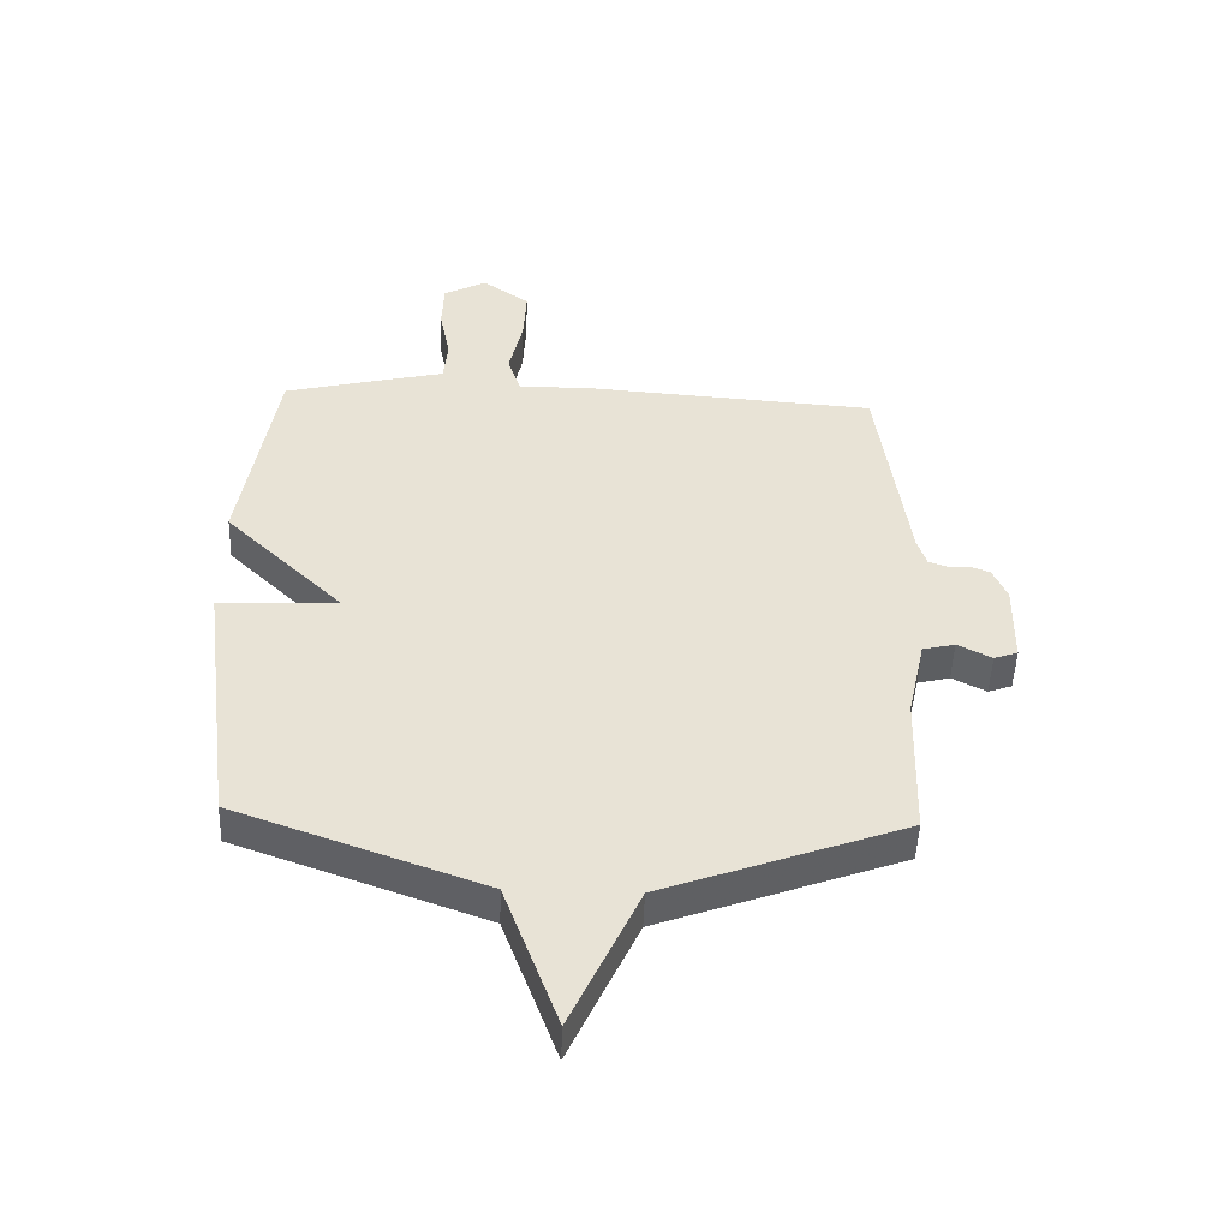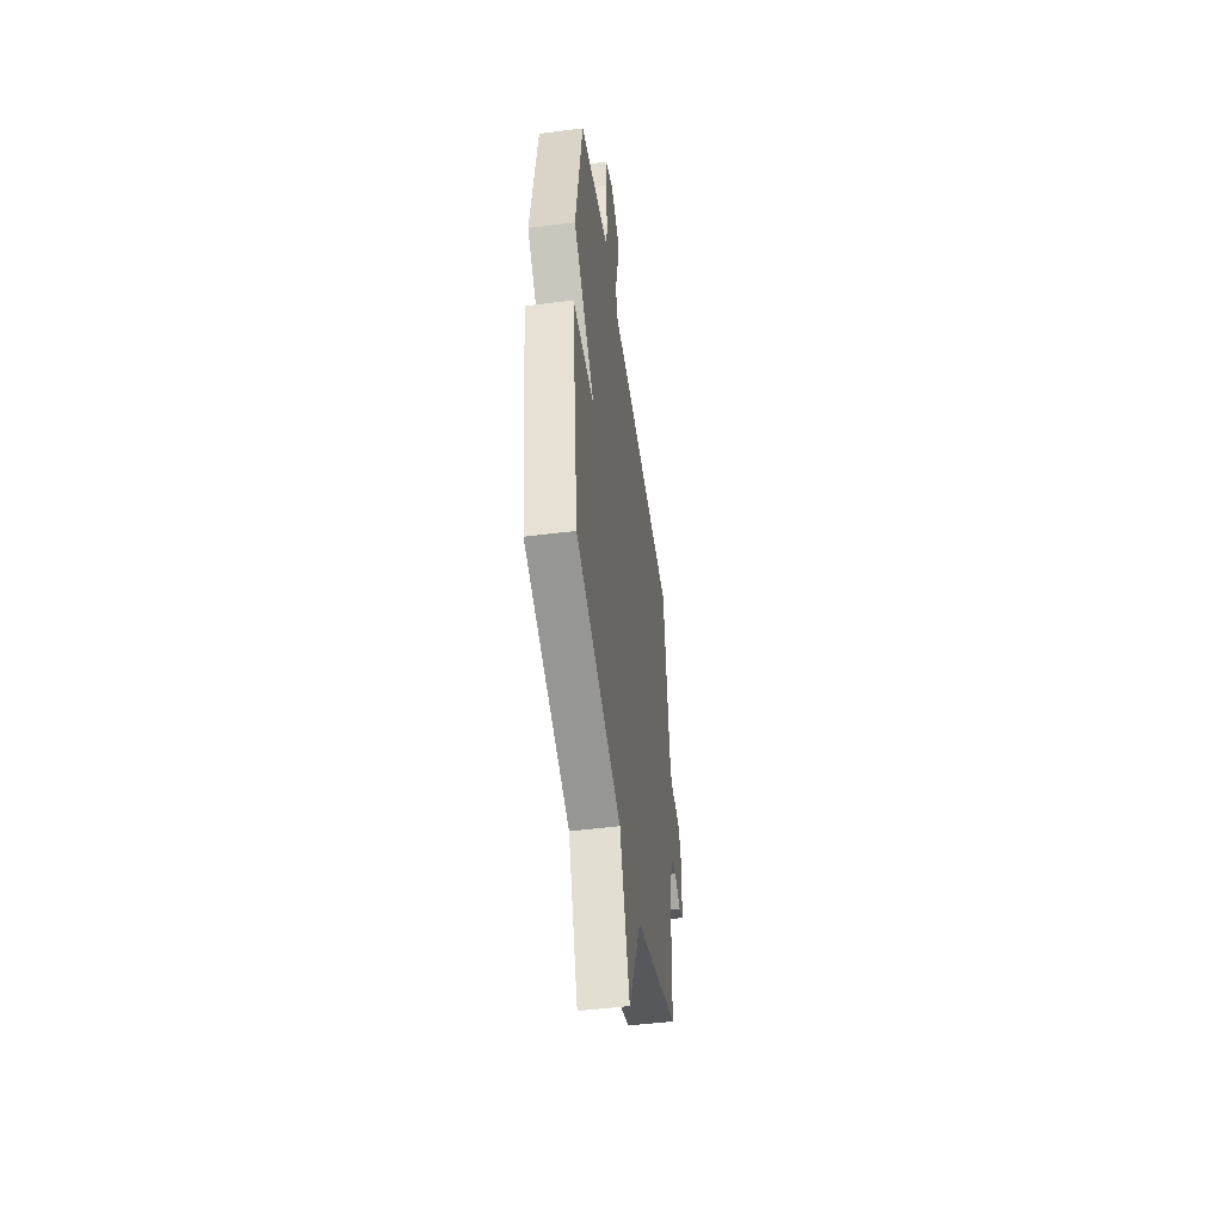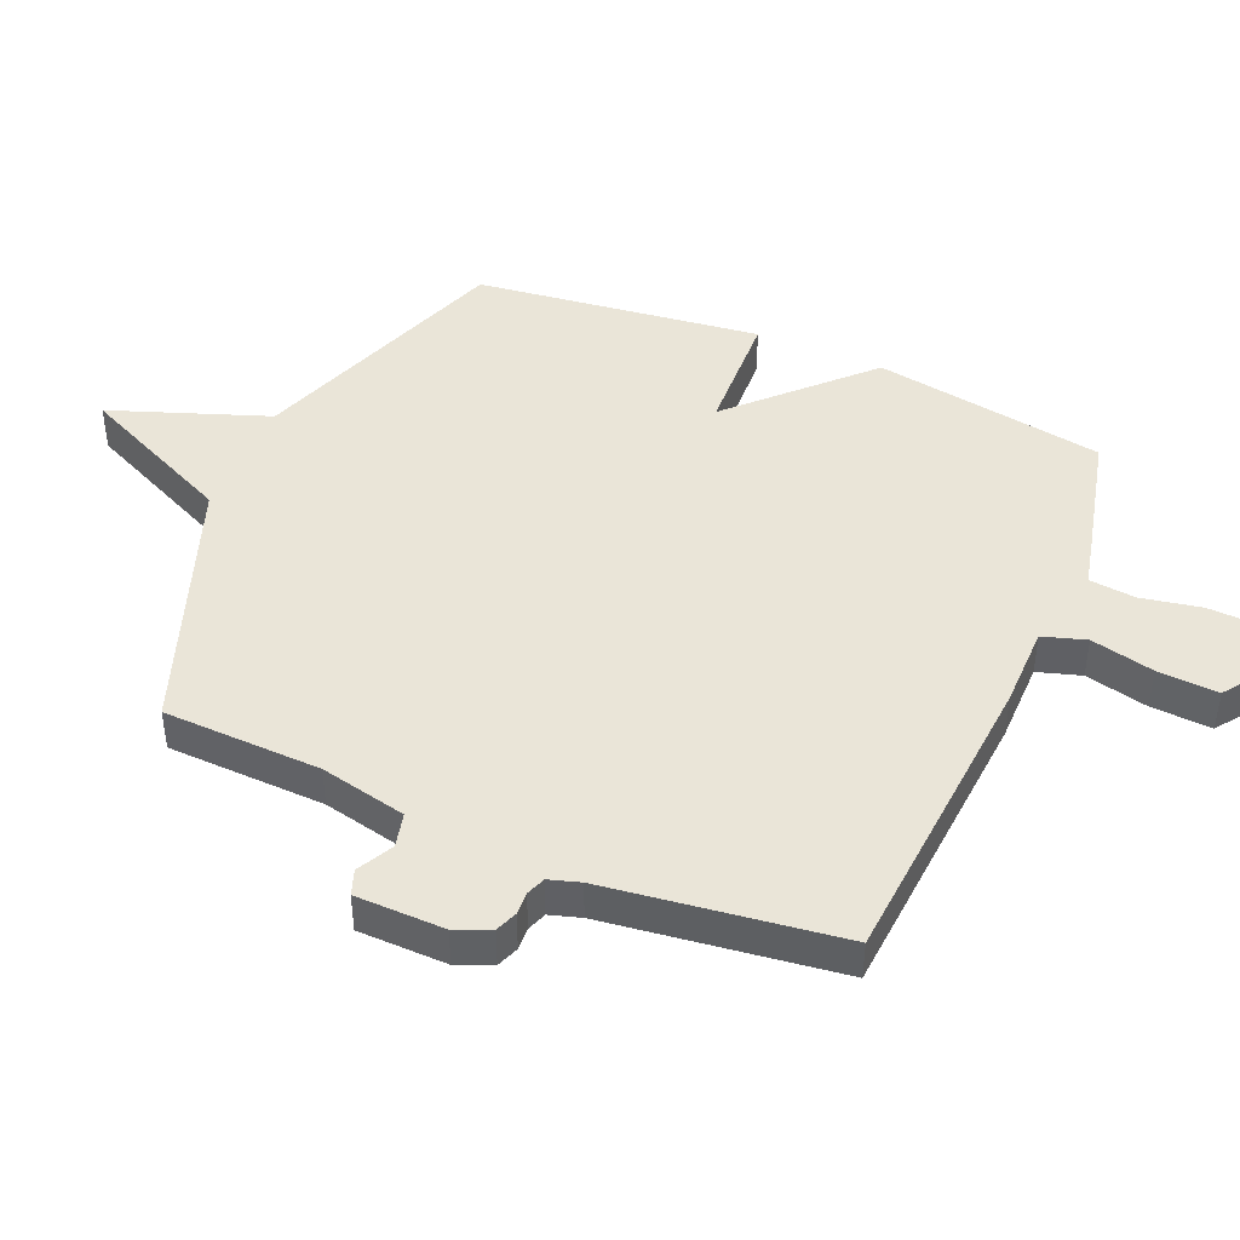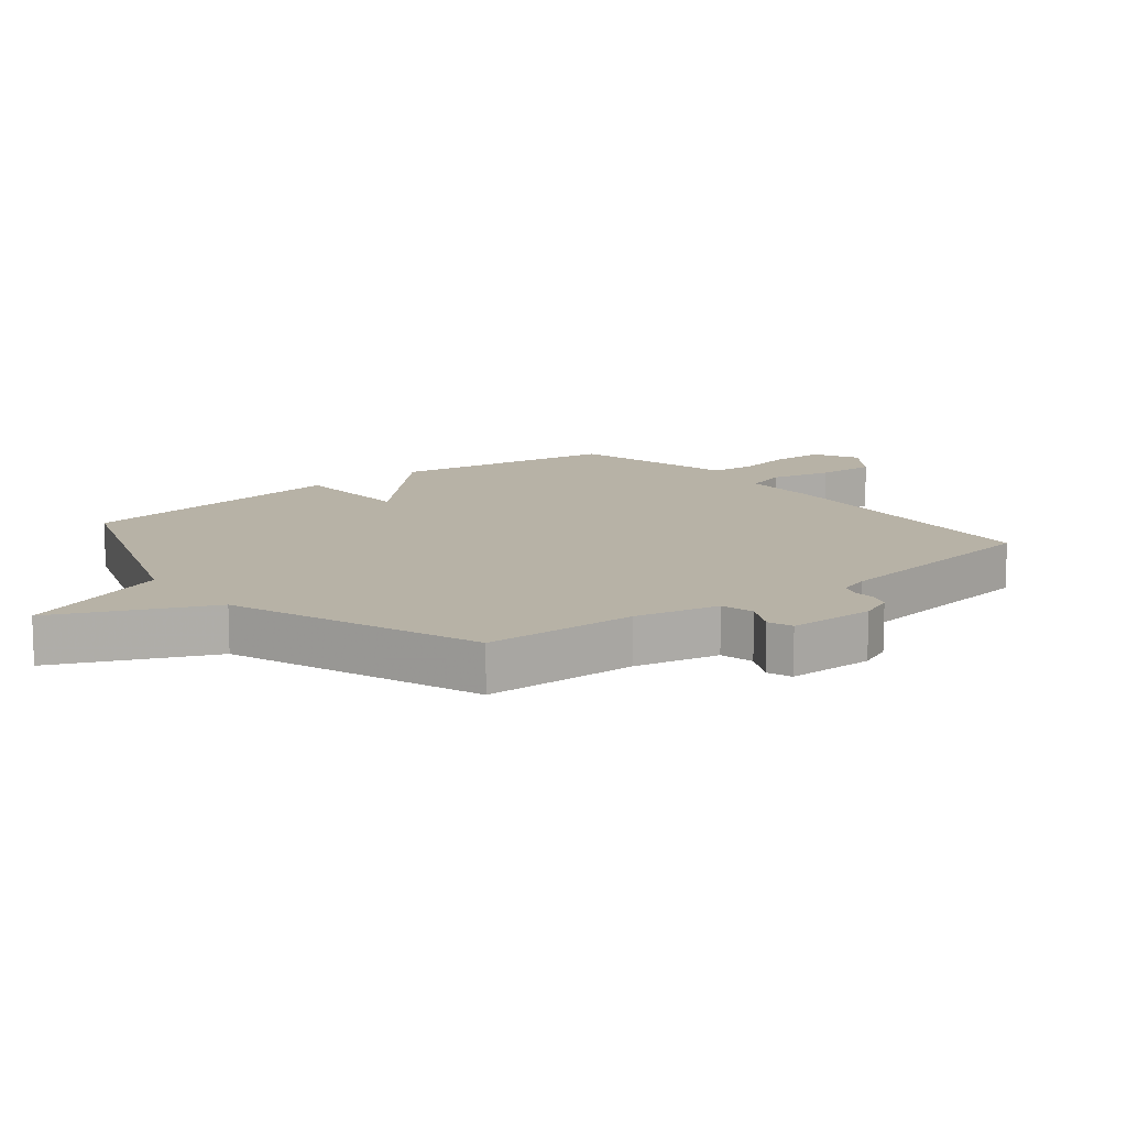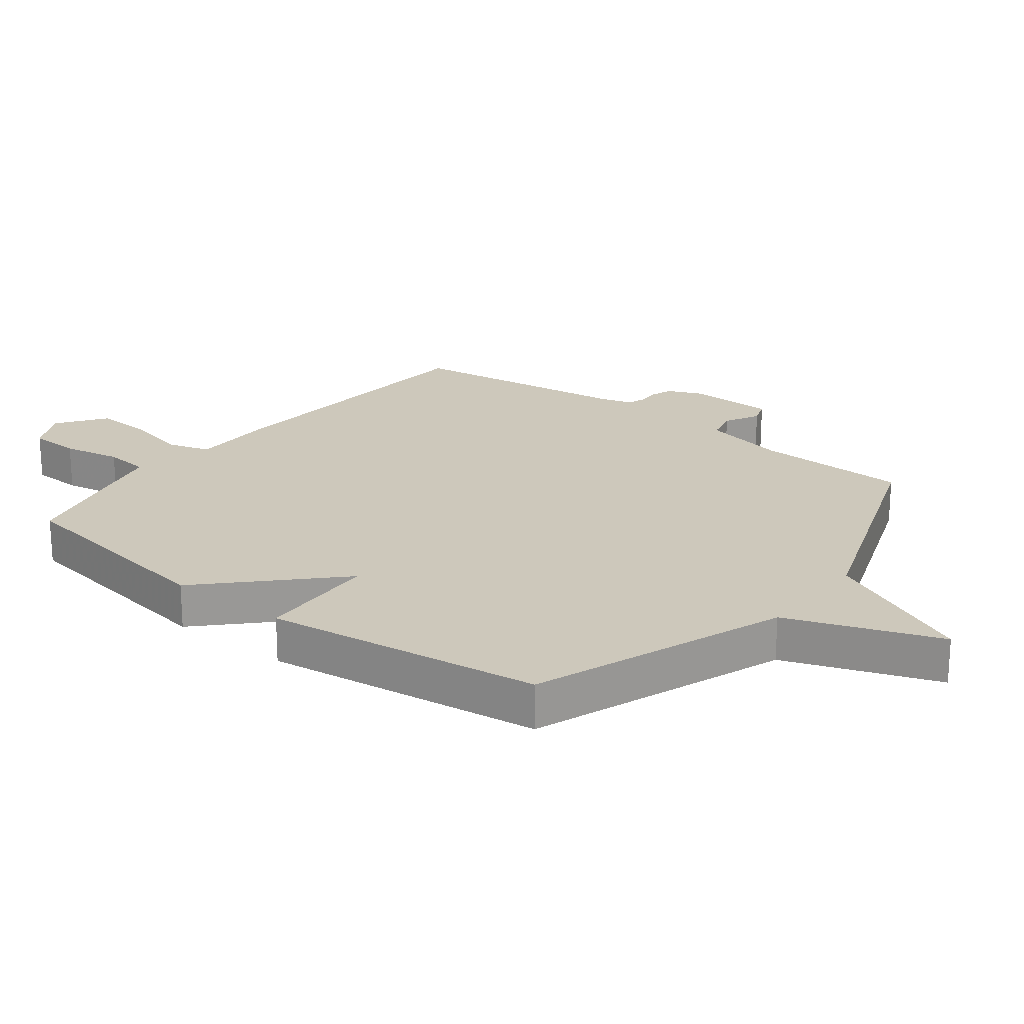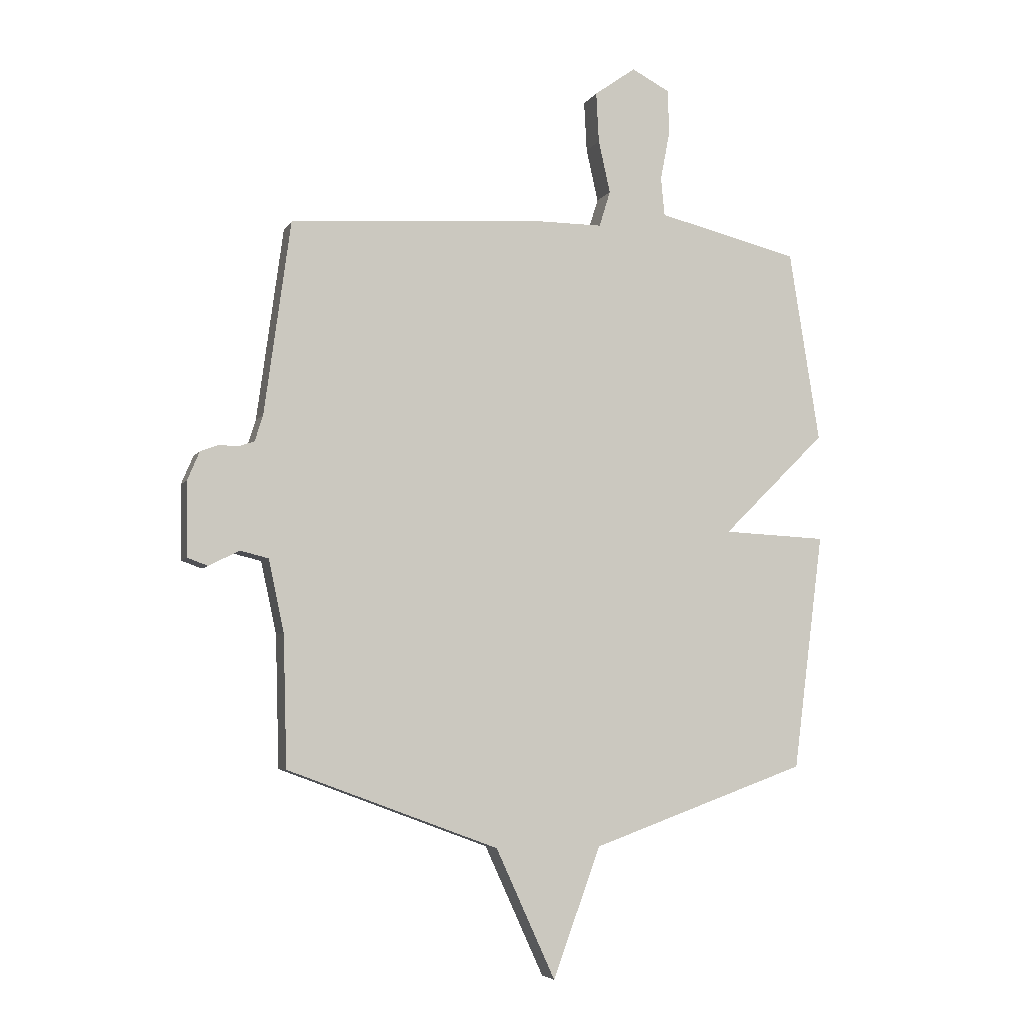
<metadata>
{"format":"obj","ext":"obj","renderer":"f3d","projection":"perspective","resolution":1024,"background":"white","views":[{"elev":-49.1,"azim":177.9,"up":"+Z"},{"elev":-48.5,"azim":98.1,"up":"+Z"},{"elev":44.7,"azim":-66.7,"up":"+Y"},{"elev":12.4,"azim":-128.8,"up":"+Y"},{"elev":21.8,"azim":127.9,"up":"+Y"},{"elev":-5.5,"azim":-17.6,"up":"+Z"}]}
</metadata>
<code>
v 0.5 0.07 -0.5
v 0.095 0.07 -0.646
v 0.006 0.07 -0.888
v -0.105 0.07 -0.646
v -0.5 0.07 -0.5
v -0.507 0.07 -0.255
v -0.536 0.07 -0.121
v -0.589 0.07 -0.108
v -0.645 0.07 -0.137
v -0.684 0.07 -0.123
v -0.686 0.07 0.015
v -0.663 0.07 0.069
v -0.629 0.07 0.082
v -0.594 0.07 0.08
v -0.564 0.07 0.091
v -0.549 0.07 0.139
v -0.5 0.07 0.5
v -0.026 0.07 0.534
v 0.101 0.07 0.534
v 0.122 0.07 0.601
v 0.1 0.07 0.699
v 0.095 0.07 0.793
v 0.172 0.07 0.848
v 0.243 0.07 0.811
v 0.246 0.07 0.729
v 0.228 0.07 0.636
v 0.235 0.07 0.564
v 0.312 0.07 0.546
v 0.5 0.07 0.5
v 0.557 0.07 0.142
v 0.363 0.07 -0.049
v 0.557 0.07 -0.058
v 0.5 0 -0.5
v 0.095 0 -0.646
v 0.006 0 -0.888
v -0.105 0 -0.646
v -0.5 0 -0.5
v -0.507 0 -0.255
v -0.536 0 -0.121
v -0.589 0 -0.108
v -0.645 0 -0.137
v -0.684 0 -0.123
v -0.686 0 0.015
v -0.663 0 0.069
v -0.629 0 0.082
v -0.594 0 0.08
v -0.564 0 0.091
v -0.549 0 0.139
v -0.5 0 0.5
v -0.026 0 0.534
v 0.101 0 0.534
v 0.122 0 0.601
v 0.1 0 0.699
v 0.095 0 0.793
v 0.172 0 0.848
v 0.243 0 0.811
v 0.246 0 0.729
v 0.228 0 0.636
v 0.235 0 0.564
v 0.312 0 0.546
v 0.5 0 0.5
v 0.557 0 0.142
v 0.363 0 -0.049
v 0.557 0 -0.058
f 31 32 1 2
f 29 30 31
f 28 29 31
f 27 28 31
f 27 31 2
f 2 3 4
f 27 2 4
f 26 27 4
f 24 25 26
f 23 24 26
f 22 23 26
f 21 22 26
f 20 21 26
f 19 20 26 4
f 18 19 4
f 17 18 4
f 16 17 4
f 15 16 4
f 14 15 4
f 12 13 14
f 11 12 14
f 10 11 14
f 9 10 14
f 8 9 14
f 7 8 14
f 7 14 4
f 6 7 4
f 4 5 6
f 34 33 64 63
f 63 62 61
f 63 61 60
f 63 60 59
f 34 63 59
f 36 35 34
f 36 34 59
f 36 59 58
f 58 57 56
f 58 56 55
f 58 55 54
f 58 54 53
f 58 53 52
f 36 58 52 51
f 36 51 50
f 36 50 49
f 36 49 48
f 36 48 47
f 36 47 46
f 46 45 44
f 46 44 43
f 46 43 42
f 46 42 41
f 46 41 40
f 46 40 39
f 36 46 39
f 36 39 38
f 38 37 36
f 1 33 34 2
f 2 34 35 3
f 3 35 36 4
f 4 36 37 5
f 5 37 38 6
f 6 38 39 7
f 7 39 40 8
f 8 40 41 9
f 9 41 42 10
f 10 42 43 11
f 11 43 44 12
f 12 44 45 13
f 13 45 46 14
f 14 46 47 15
f 15 47 48 16
f 16 48 49 17
f 17 49 50 18
f 18 50 51 19
f 19 51 52 20
f 20 52 53 21
f 21 53 54 22
f 22 54 55 23
f 23 55 56 24
f 24 56 57 25
f 25 57 58 26
f 26 58 59 27
f 27 59 60 28
f 28 60 61 29
f 29 61 62 30
f 30 62 63 31
f 31 63 64 32
f 32 64 33 1

</code>
